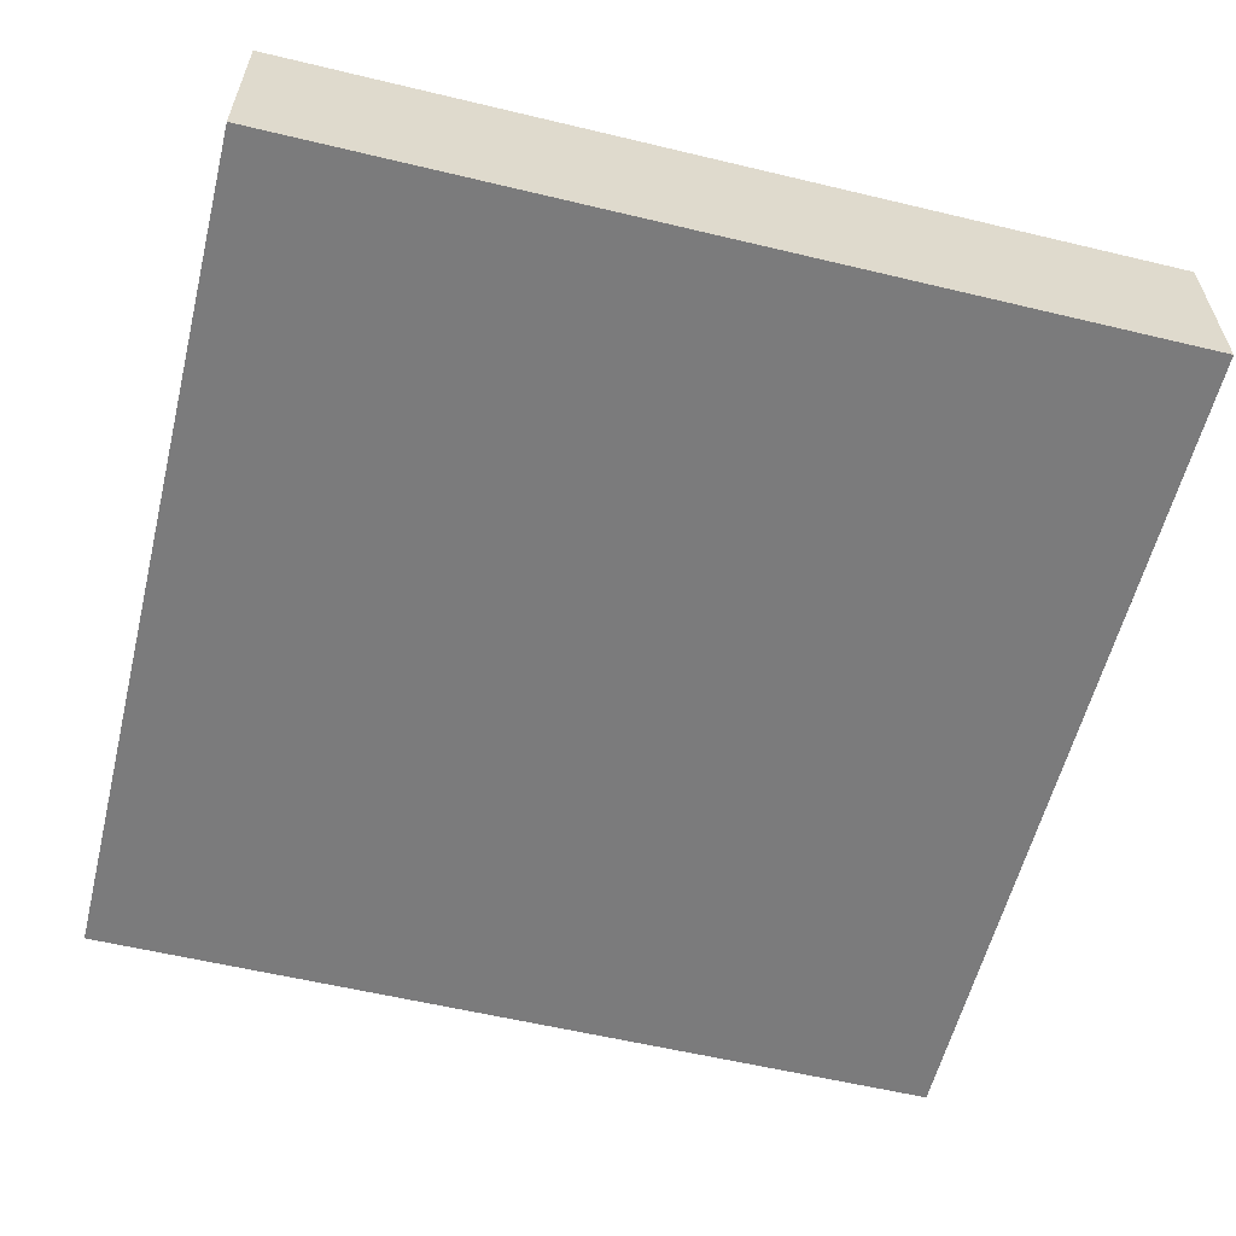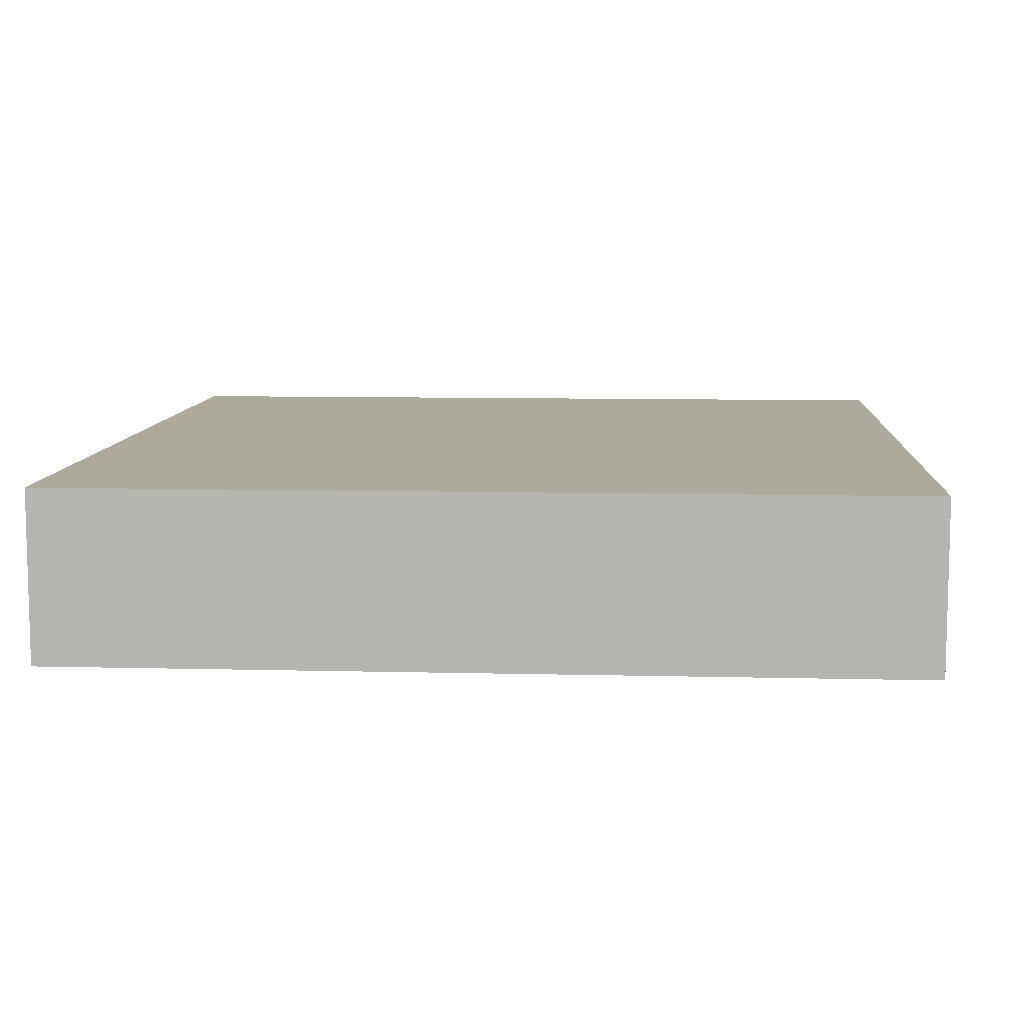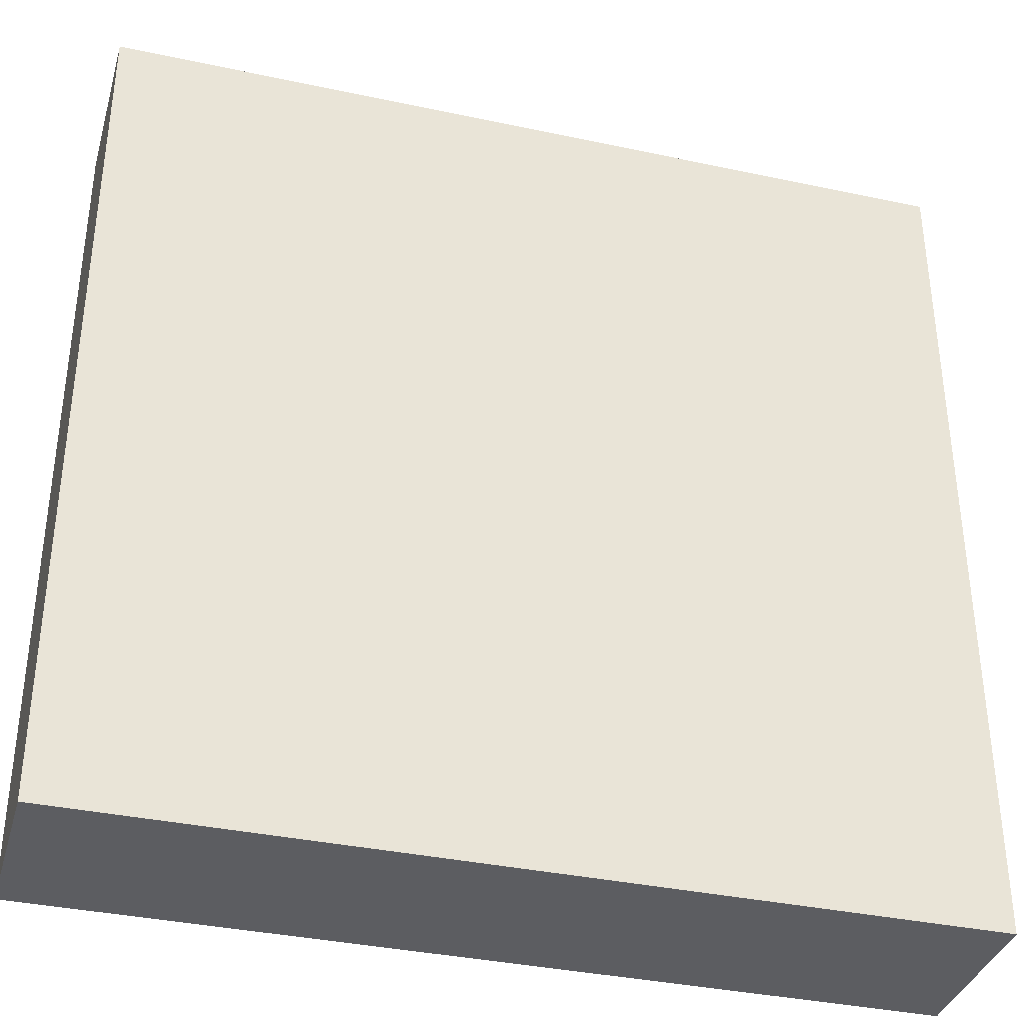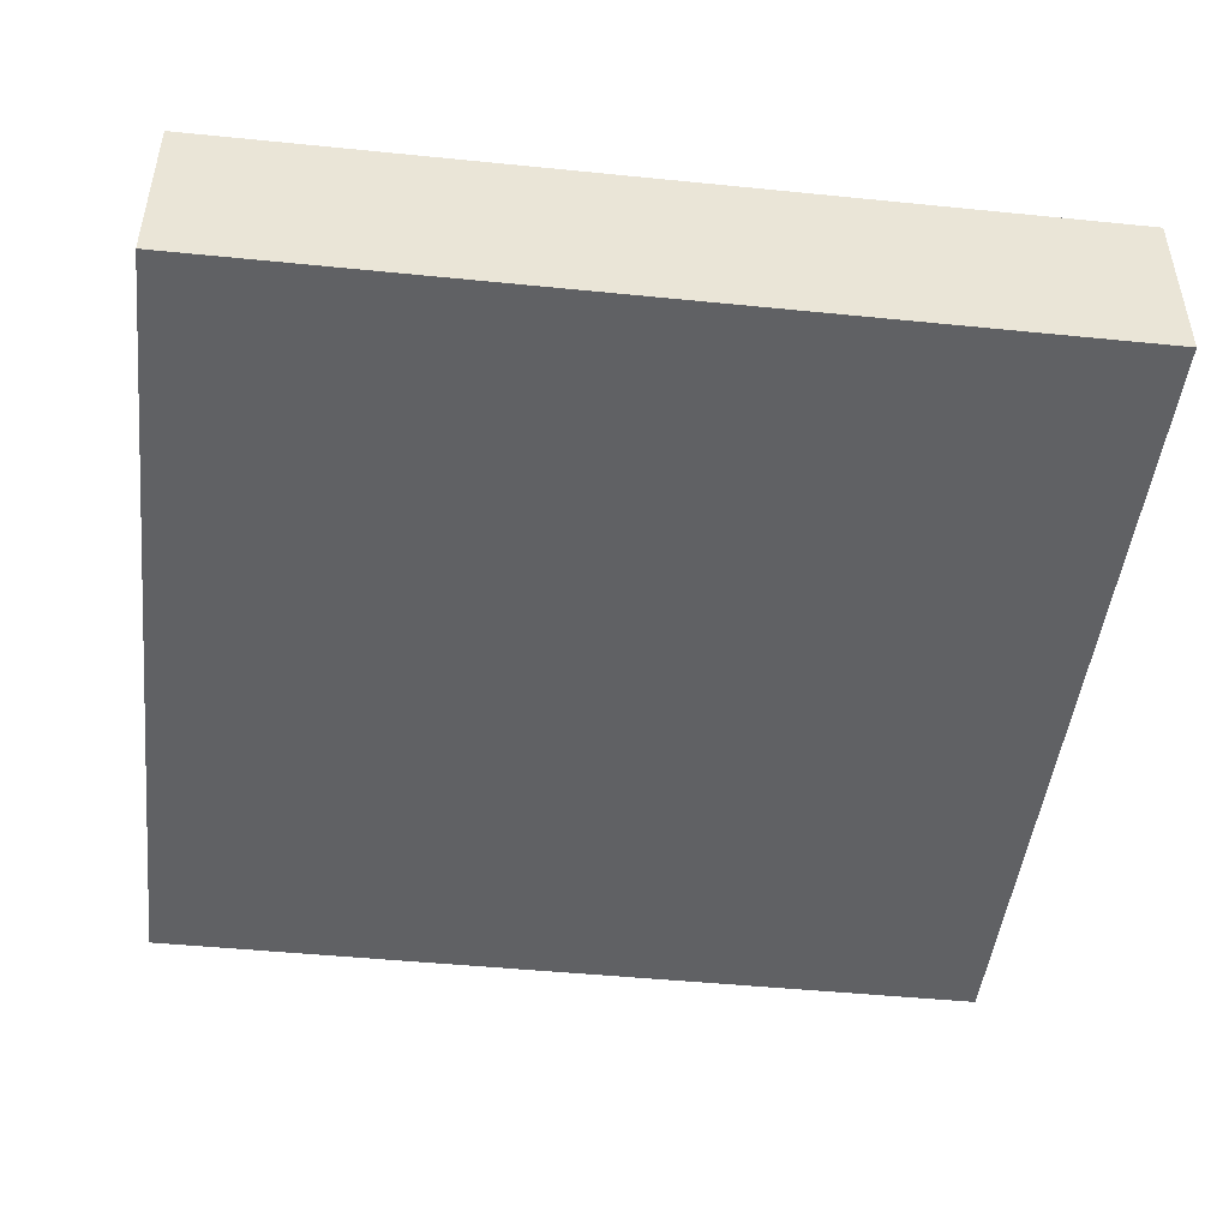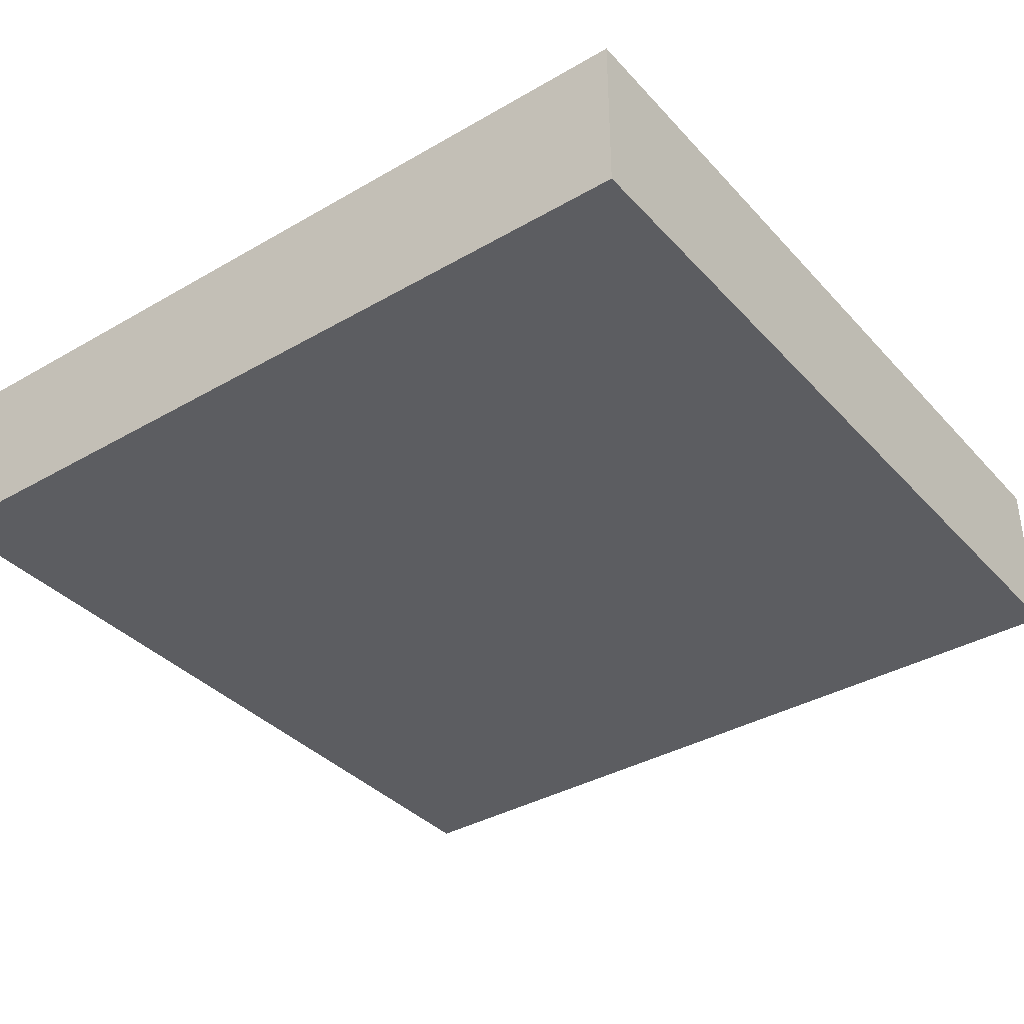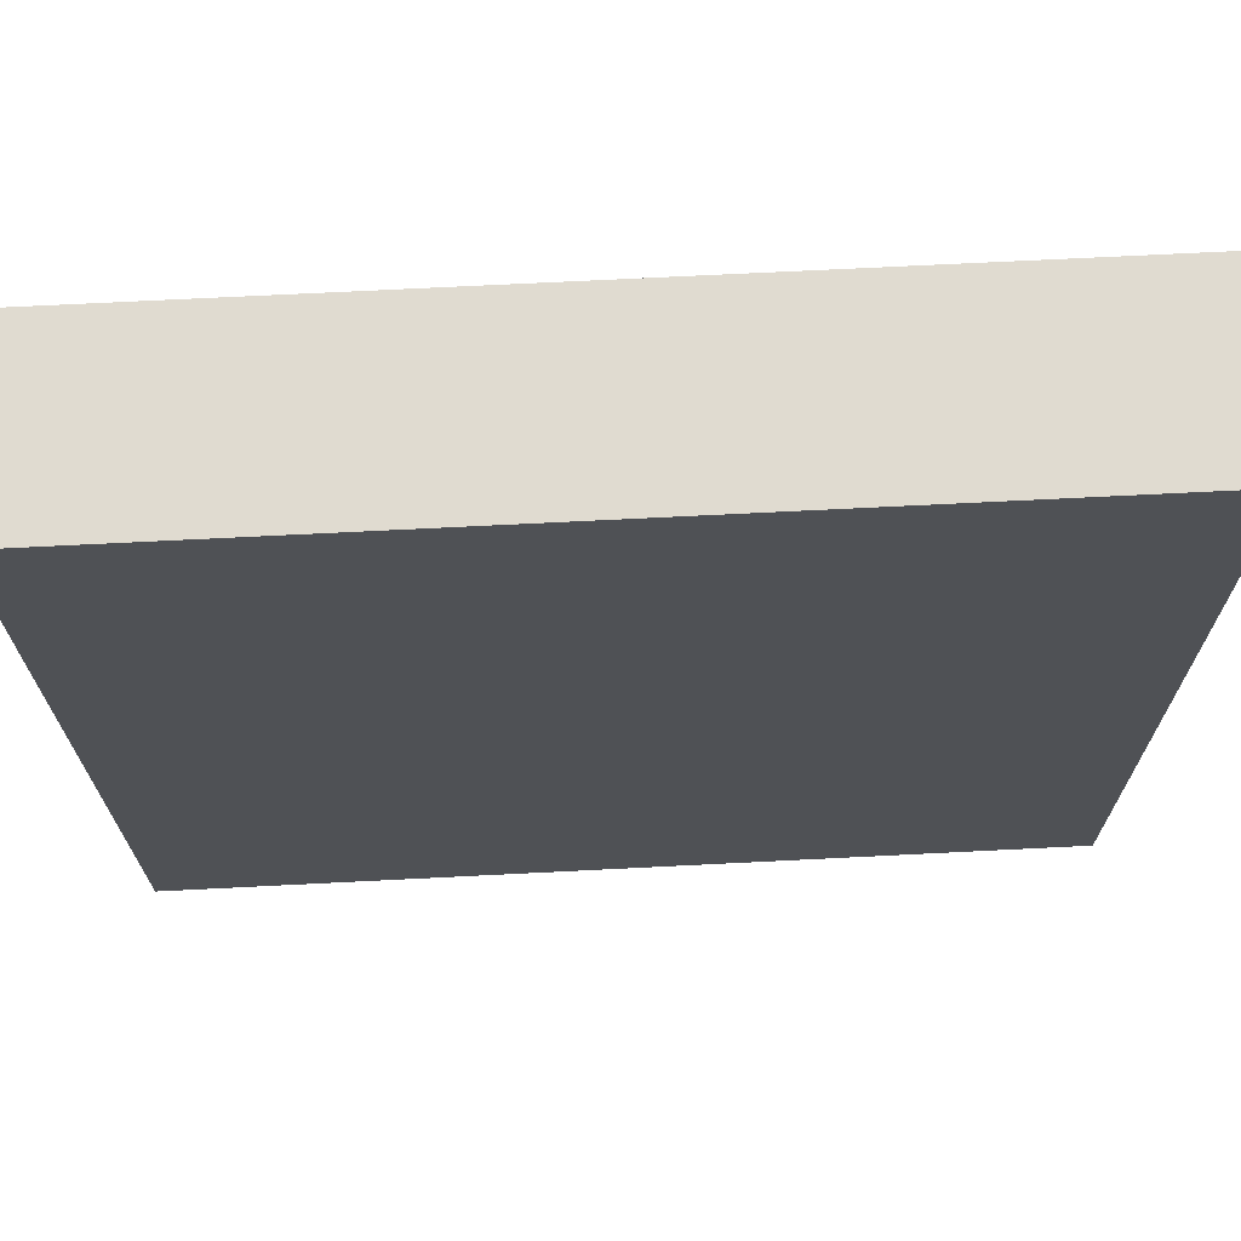
<metadata>
{"format":"obj","ext":"obj","renderer":"f3d","projection":"perspective","resolution":1024,"background":"white","views":[{"elev":-58.4,"azim":166.1,"up":"+Y"},{"elev":8.9,"azim":93.8,"up":"+Y"},{"elev":-36.3,"azim":-15.6,"up":"+Z"},{"elev":-47.0,"azim":-6.5,"up":"+Y"},{"elev":-37.0,"azim":36.7,"up":"+Y"},{"elev":70.1,"azim":177.1,"up":"+Z"}]}
</metadata>
<code>
g tile_109
v -0.5 0 -0.5
v 0.5 0 -0.5
v -0.5 0.2 -0.5
v 0.5 0.2 -0.5
v 0.5 0.2 0.5
v 0.5 0 0.5
v -0.5 0.2 0.5
v -0.5 0 0.5
f 3 2 1
f 2 3 4
f 5 2 4
f 2 5 6
f 3 5 4
f 5 3 7
f 5 8 6
f 8 5 7
f 8 2 6
f 2 8 1
f 8 3 1
f 3 8 7

</code>
